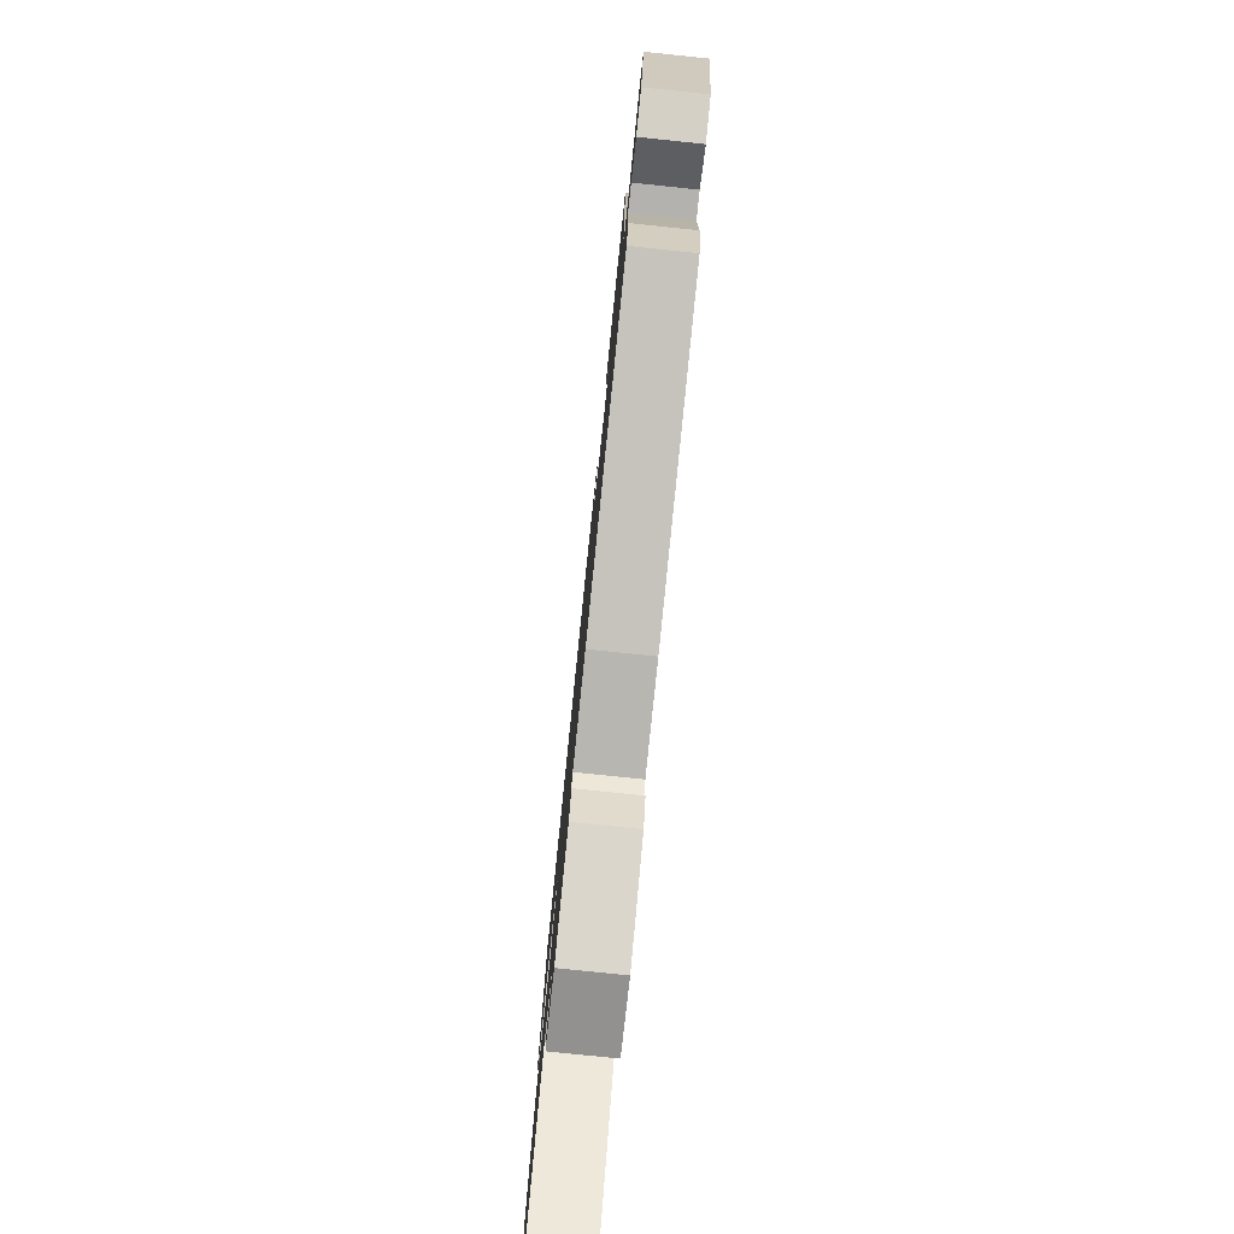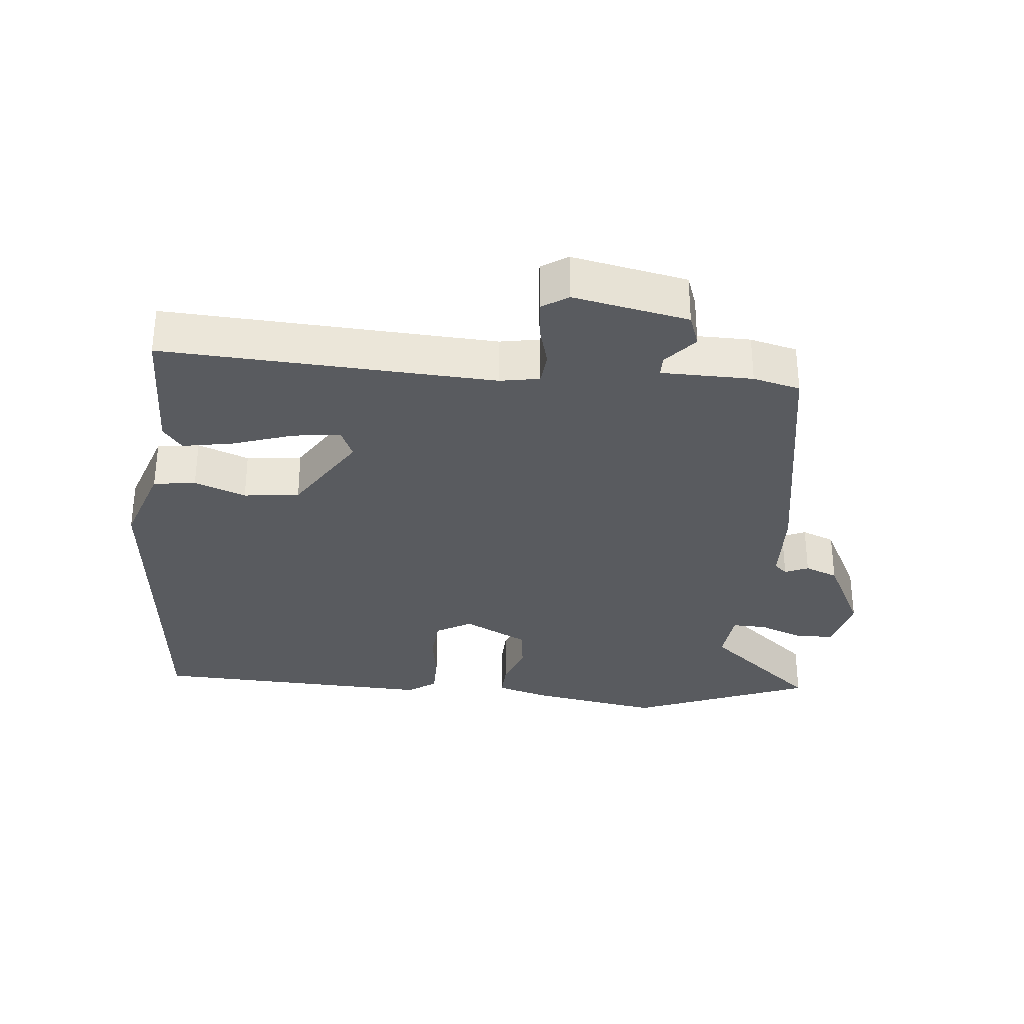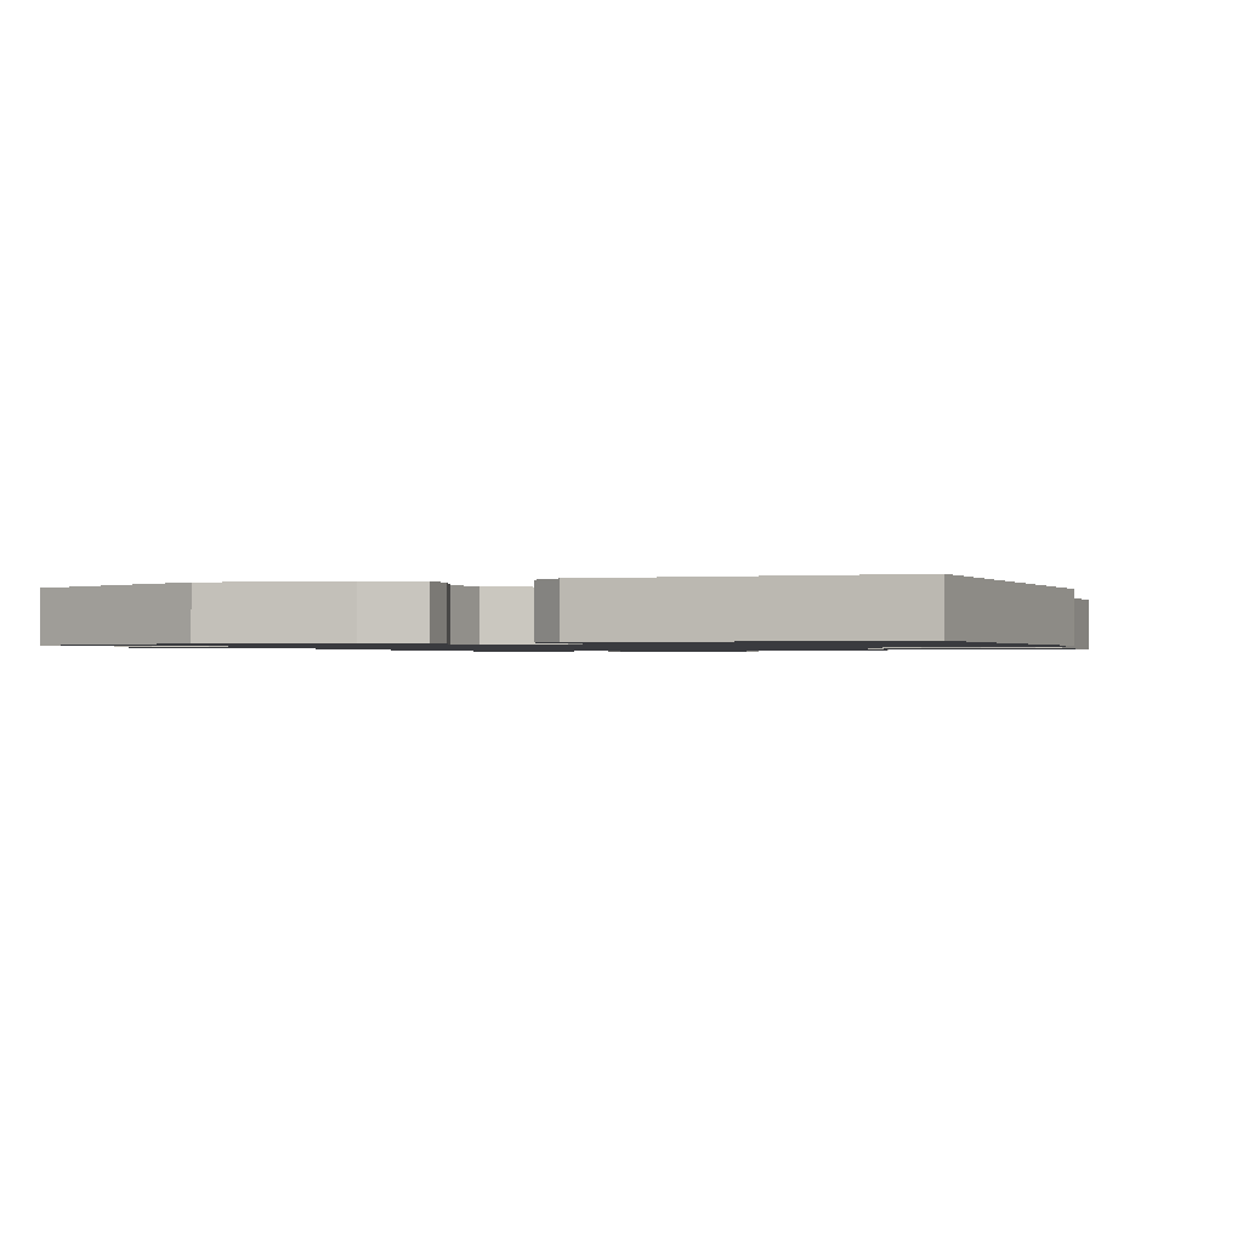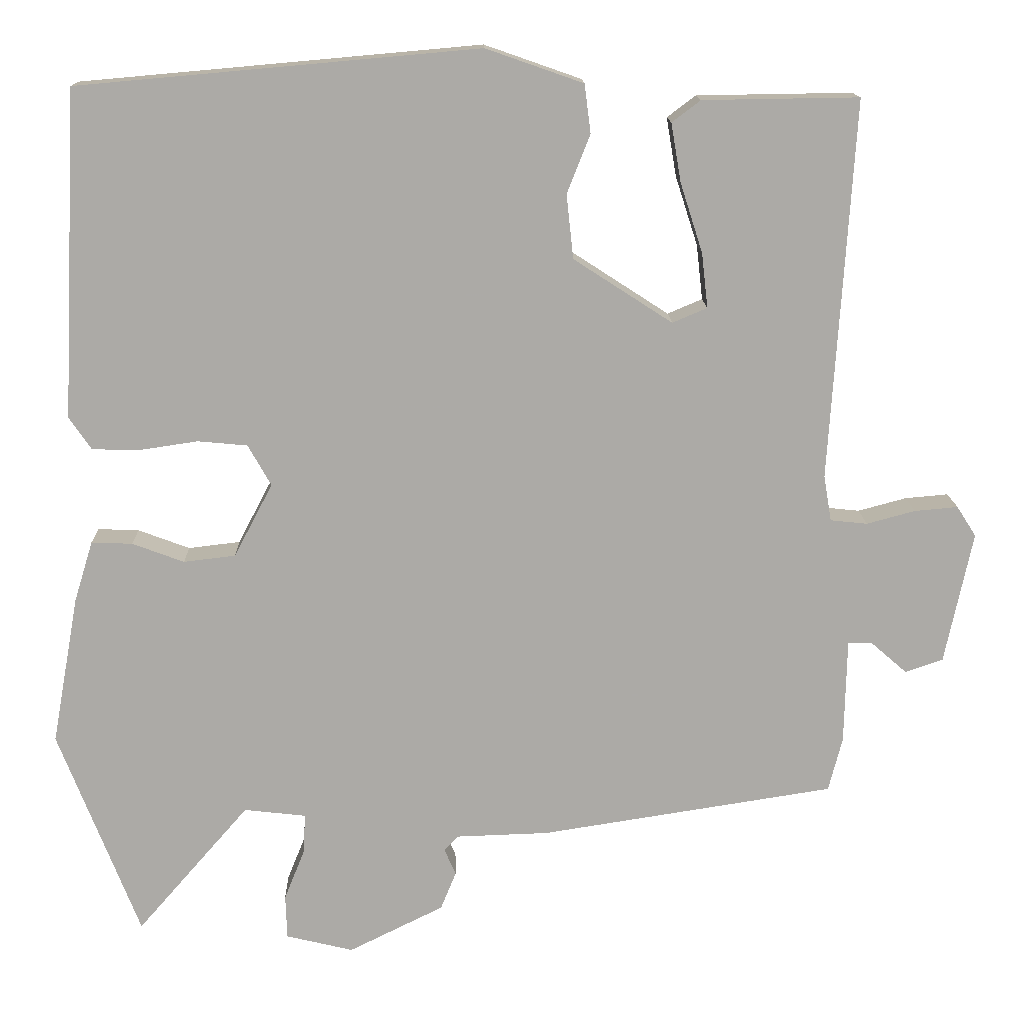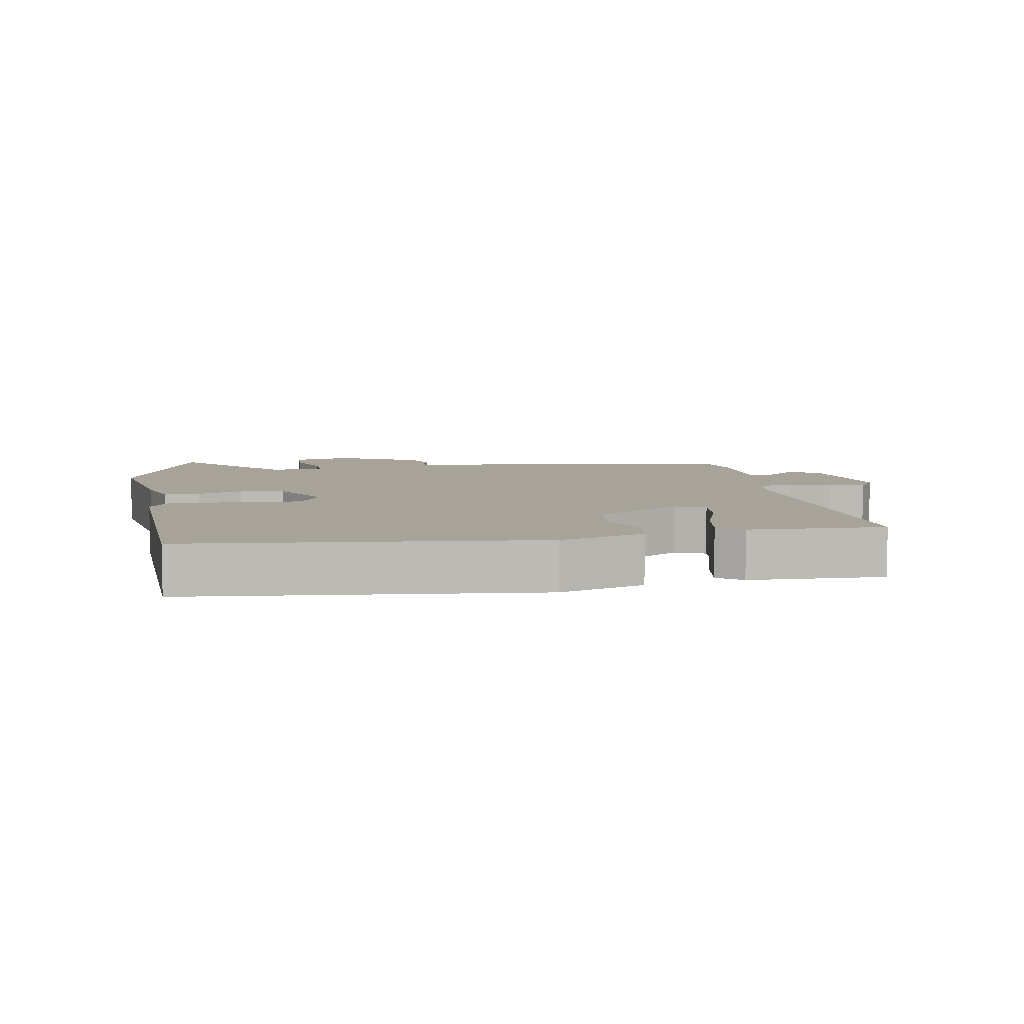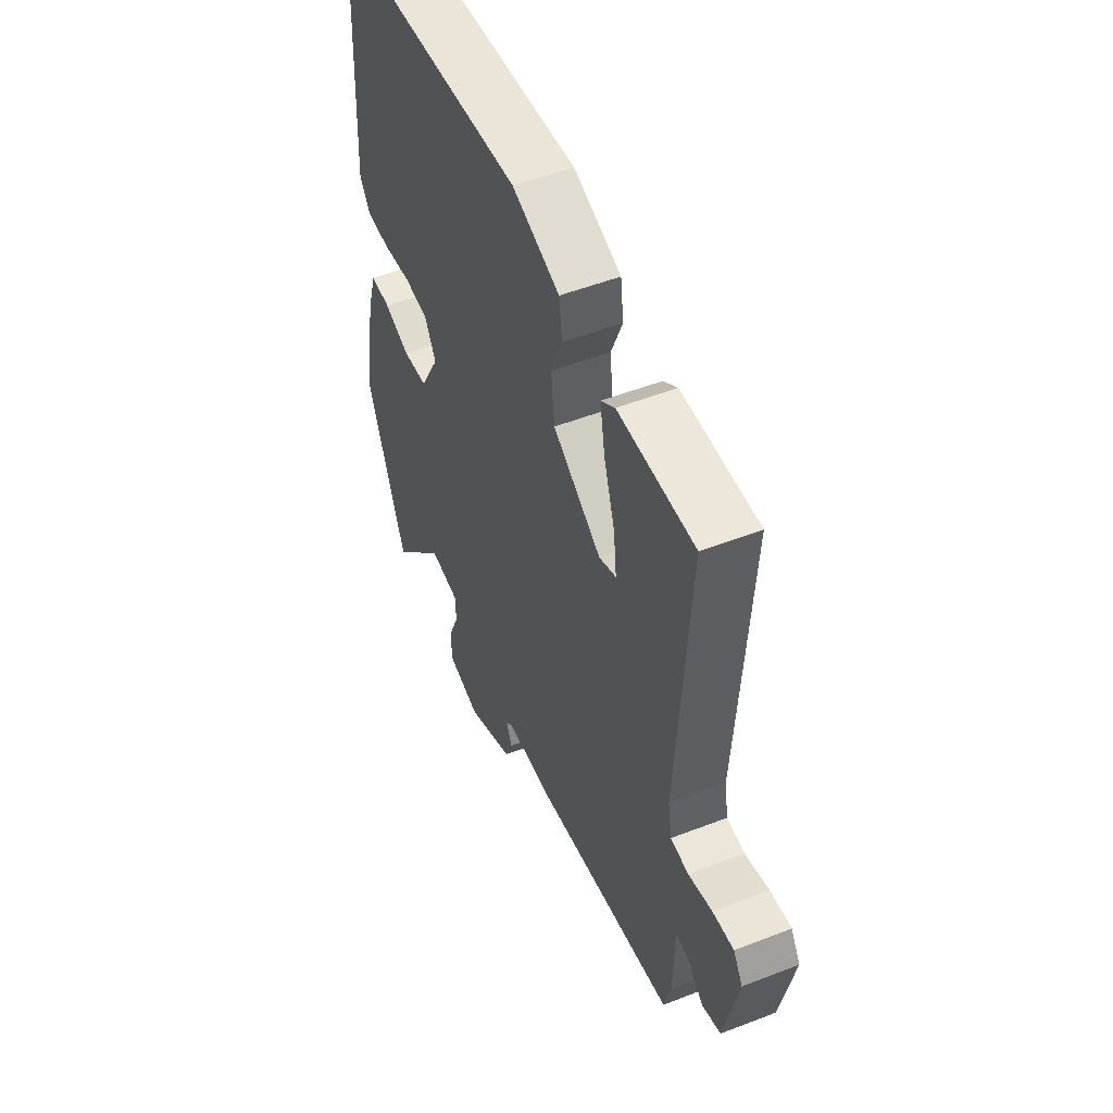
<metadata>
{"format":"obj","ext":"obj","renderer":"f3d","projection":"perspective","resolution":1024,"background":"white","views":[{"elev":-79.7,"azim":84.1,"up":"+Z"},{"elev":-32.0,"azim":85.1,"up":"+Y"},{"elev":-1.2,"azim":-69.9,"up":"+Y"},{"elev":14.2,"azim":-1.4,"up":"+Z"},{"elev":6.8,"azim":-9.2,"up":"+Y"},{"elev":52.1,"azim":67.3,"up":"+Z"}]}
</metadata>
<code>
v -0.448 0.07 -0.633
v -0.553 0.07 -0.363
v -0.518 0.07 -0.17
v -0.494 0.07 -0.092
v -0.441 0.07 -0.094
v -0.374 0.07 -0.119
v -0.307 0.07 -0.111
v -0.257 0.07 -0.016
v -0.287 0.07 0.037
v -0.351 0.07 0.043
v -0.425 0.07 0.032
v -0.488 0.07 0.033
v -0.517 0.07 0.075
v -0.496 0.07 0.499
v 0.022 0.07 0.545
v 0.148 0.07 0.501
v 0.156 0.07 0.438
v 0.126 0.07 0.362
v 0.135 0.07 0.279
v 0.263 0.07 0.196
v 0.308 0.07 0.215
v 0.3 0.07 0.286
v 0.271 0.07 0.376
v 0.258 0.07 0.452
v 0.295 0.07 0.48
v 0.497 0.07 0.483
v 0.466 0.07 -0.009
v 0.476 0.07 -0.068
v 0.524 0.07 -0.073
v 0.587 0.07 -0.056
v 0.643 0.07 -0.051
v 0.668 0.07 -0.09
v 0.632 0.07 -0.261
v 0.583 0.07 -0.278
v 0.536 0.07 -0.237
v 0.505 0.07 -0.237
v 0.502 0.07 -0.373
v 0.484 0.07 -0.443
v 0.103 0.07 -0.503
v -0.017 0.07 -0.507
v -0.035 0.07 -0.526
v -0.02 0.07 -0.561
v -0.04 0.07 -0.61
v -0.163 0.07 -0.671
v -0.25 0.07 -0.65
v -0.252 0.07 -0.593
v -0.225 0.07 -0.526
v -0.223 0.07 -0.475
v -0.303 0.07 -0.466
v -0.448 0 -0.633
v -0.553 0 -0.363
v -0.518 0 -0.17
v -0.494 0 -0.092
v -0.441 0 -0.094
v -0.374 0 -0.119
v -0.307 0 -0.111
v -0.257 0 -0.016
v -0.287 0 0.037
v -0.351 0 0.043
v -0.425 0 0.032
v -0.488 0 0.033
v -0.517 0 0.075
v -0.496 0 0.499
v 0.022 0 0.545
v 0.148 0 0.501
v 0.156 0 0.438
v 0.126 0 0.362
v 0.135 0 0.279
v 0.263 0 0.196
v 0.308 0 0.215
v 0.3 0 0.286
v 0.271 0 0.376
v 0.258 0 0.452
v 0.295 0 0.48
v 0.497 0 0.483
v 0.466 0 -0.009
v 0.476 0 -0.068
v 0.524 0 -0.073
v 0.587 0 -0.056
v 0.643 0 -0.051
v 0.668 0 -0.09
v 0.632 0 -0.261
v 0.583 0 -0.278
v 0.536 0 -0.237
v 0.505 0 -0.237
v 0.502 0 -0.373
v 0.484 0 -0.443
v 0.103 0 -0.503
v -0.017 0 -0.507
v -0.035 0 -0.526
v -0.02 0 -0.561
v -0.04 0 -0.61
v -0.163 0 -0.671
v -0.25 0 -0.65
v -0.252 0 -0.593
v -0.225 0 -0.526
v -0.223 0 -0.475
v -0.303 0 -0.466
f 45 46 47
f 44 45 47
f 43 44 47
f 42 43 47
f 41 42 47
f 40 41 47 48
f 39 40 48
f 38 39 48
f 37 38 48
f 36 37 48
f 33 34 35
f 32 33 35
f 31 32 35
f 30 31 35
f 29 30 35
f 28 29 35 36
f 25 26 27
f 24 25 27
f 23 24 27
f 22 23 27
f 21 22 27 28
f 36 48 49
f 28 36 49
f 21 28 49
f 20 21 49
f 16 17 18
f 15 16 18
f 14 15 18
f 13 14 18
f 12 13 18
f 11 12 18
f 10 11 18
f 9 10 18 19
f 4 5 6
f 3 4 6
f 2 3 6
f 1 2 6
f 49 1 6
f 49 6 7
f 20 49 7 8
f 8 9 19 20
f 96 95 94
f 96 94 93
f 96 93 92
f 96 92 91
f 96 91 90
f 97 96 90 89
f 97 89 88
f 97 88 87
f 97 87 86
f 97 86 85
f 84 83 82
f 84 82 81
f 84 81 80
f 84 80 79
f 84 79 78
f 85 84 78 77
f 76 75 74
f 76 74 73
f 76 73 72
f 76 72 71
f 77 76 71 70
f 98 97 85
f 98 85 77
f 98 77 70
f 98 70 69
f 67 66 65
f 67 65 64
f 67 64 63
f 67 63 62
f 67 62 61
f 67 61 60
f 67 60 59
f 68 67 59 58
f 55 54 53
f 55 53 52
f 55 52 51
f 55 51 50
f 55 50 98
f 56 55 98
f 57 56 98 69
f 69 68 58 57
f 1 50 51 2
f 2 51 52 3
f 3 52 53 4
f 4 53 54 5
f 5 54 55 6
f 6 55 56 7
f 7 56 57 8
f 8 57 58 9
f 9 58 59 10
f 10 59 60 11
f 11 60 61 12
f 12 61 62 13
f 13 62 63 14
f 14 63 64 15
f 15 64 65 16
f 16 65 66 17
f 17 66 67 18
f 18 67 68 19
f 19 68 69 20
f 20 69 70 21
f 21 70 71 22
f 22 71 72 23
f 23 72 73 24
f 24 73 74 25
f 25 74 75 26
f 26 75 76 27
f 27 76 77 28
f 28 77 78 29
f 29 78 79 30
f 30 79 80 31
f 31 80 81 32
f 32 81 82 33
f 33 82 83 34
f 34 83 84 35
f 35 84 85 36
f 36 85 86 37
f 37 86 87 38
f 38 87 88 39
f 39 88 89 40
f 40 89 90 41
f 41 90 91 42
f 42 91 92 43
f 43 92 93 44
f 44 93 94 45
f 45 94 95 46
f 46 95 96 47
f 47 96 97 48
f 48 97 98 49
f 49 98 50 1

</code>
